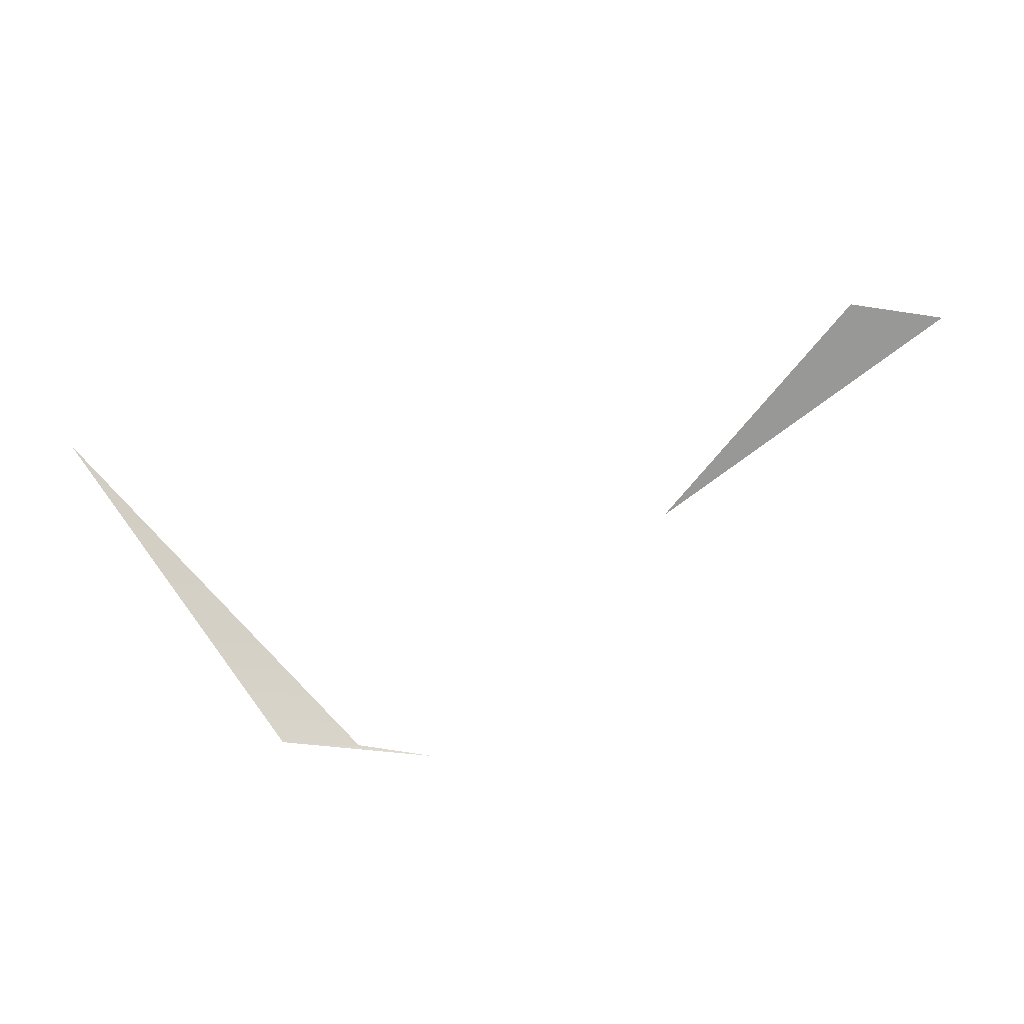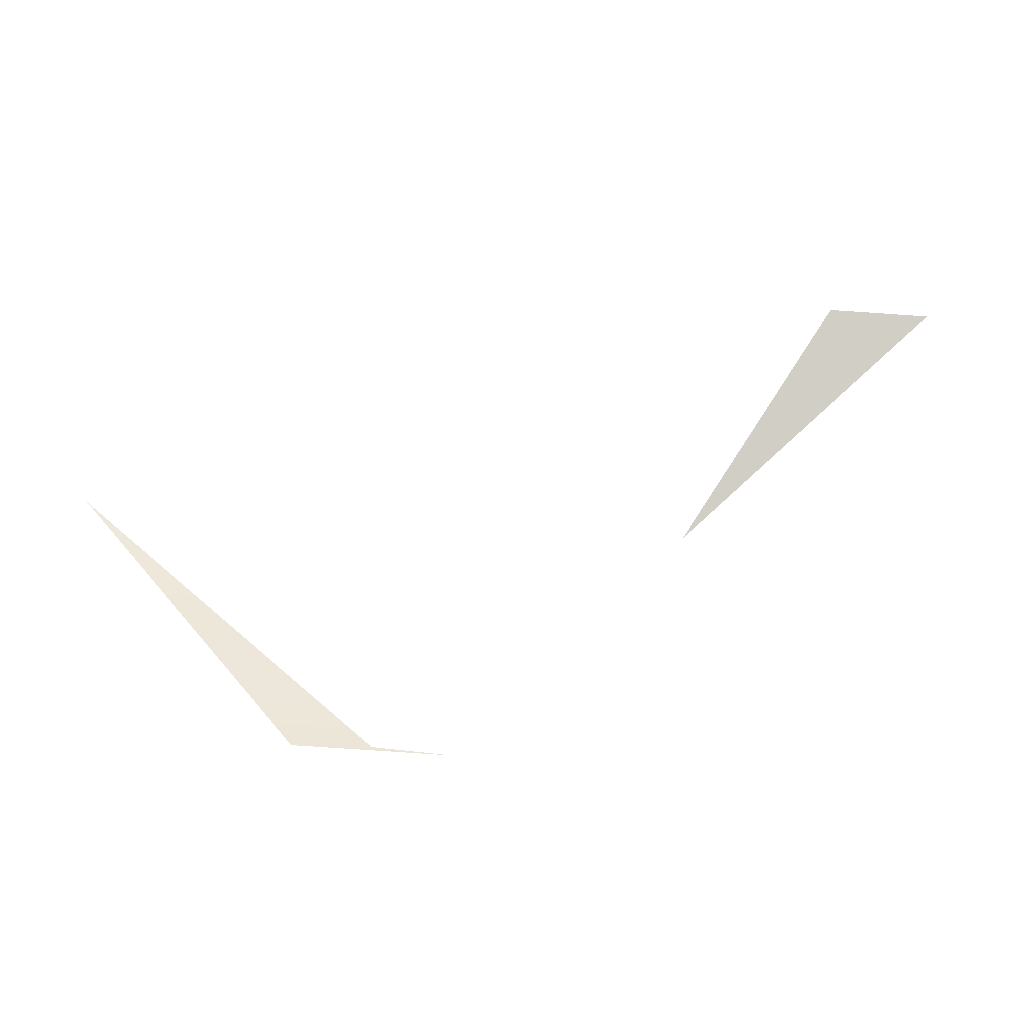
<metadata>
{"format":"obj","ext":"obj","renderer":"f3d","projection":"perspective","resolution":1024,"background":"white","views":[{"elev":-24.2,"azim":-15.5,"up":"+Y"},{"elev":-51.6,"azim":-4.5,"up":"+Y"}]}
</metadata>
<code>
g base_military_3_particles_emm_02
v -6.071 -5.986 2.864
v -7.548 -6.05 2.864
v -12.07 -0.9781 4.222
v -4.594 -6.086 2.864
v 4.746 2.501 7.694
v -0.1154 -0.9781 4.222
v 2.731 2.501 7.694
g base_military_3_particles_emm_02_0
f 3 2 1
f 4 1 2
f 7 6 5

</code>
